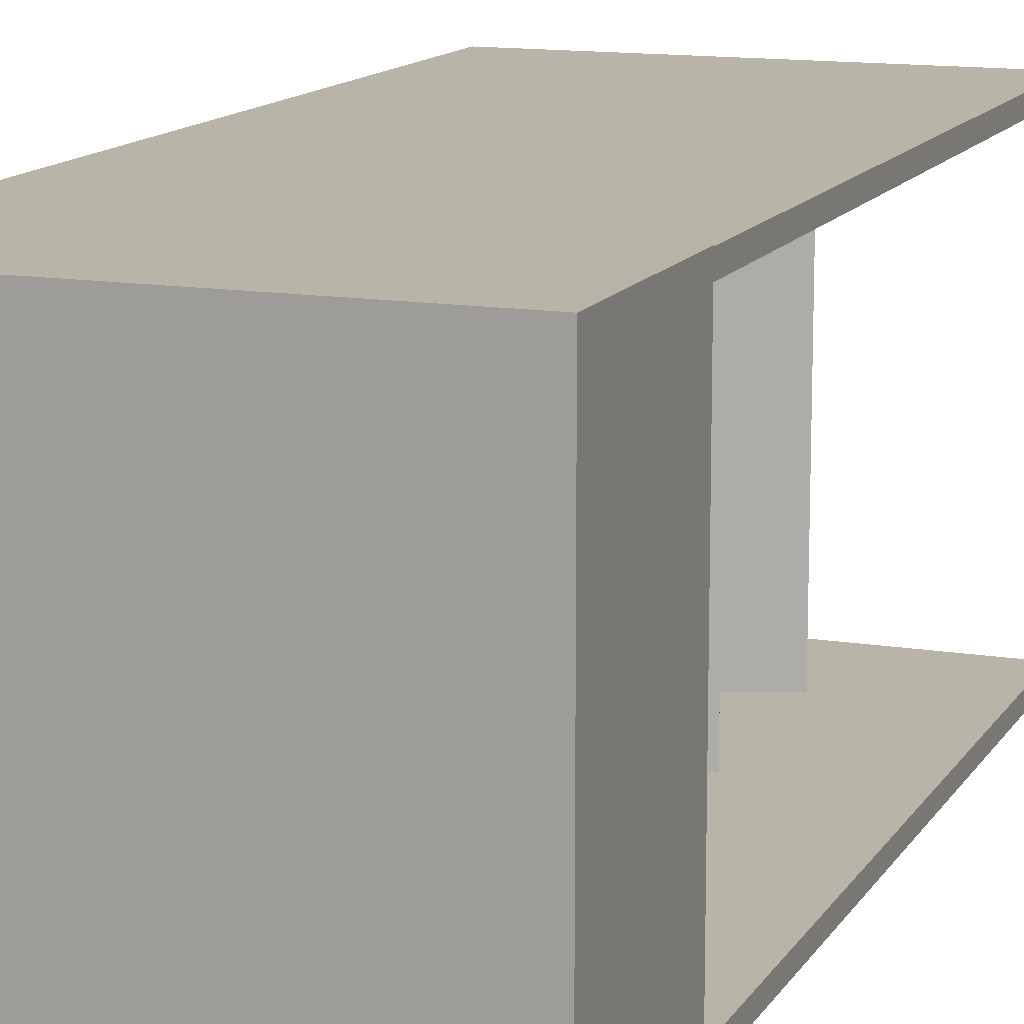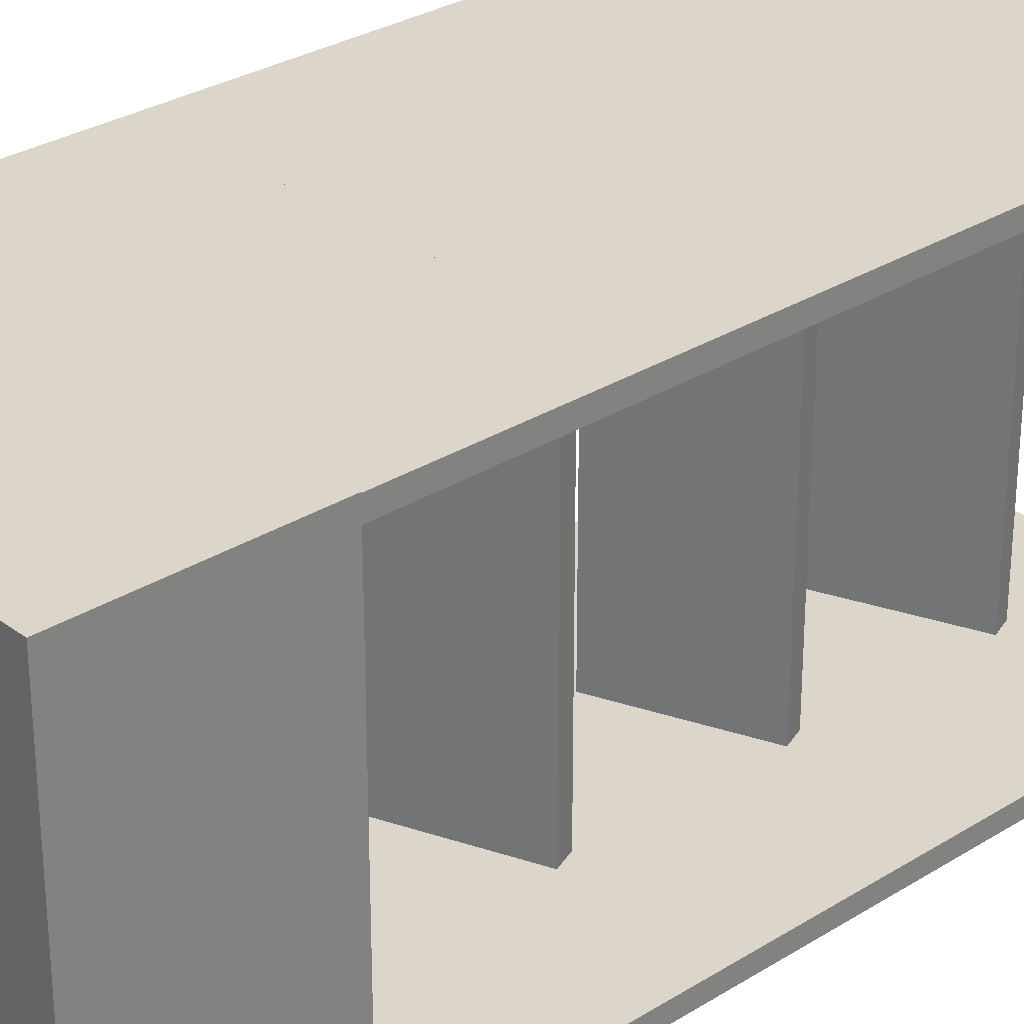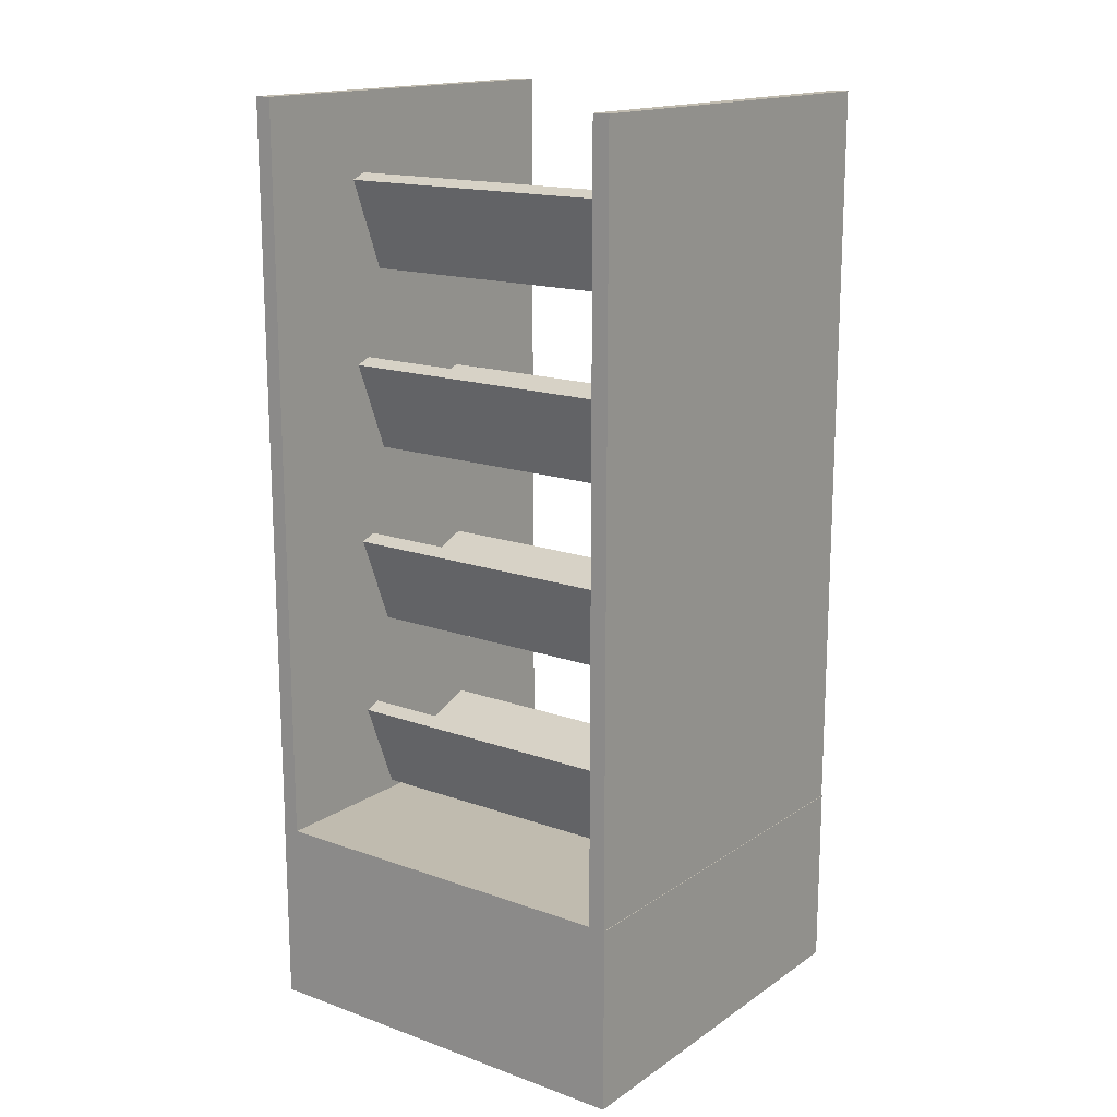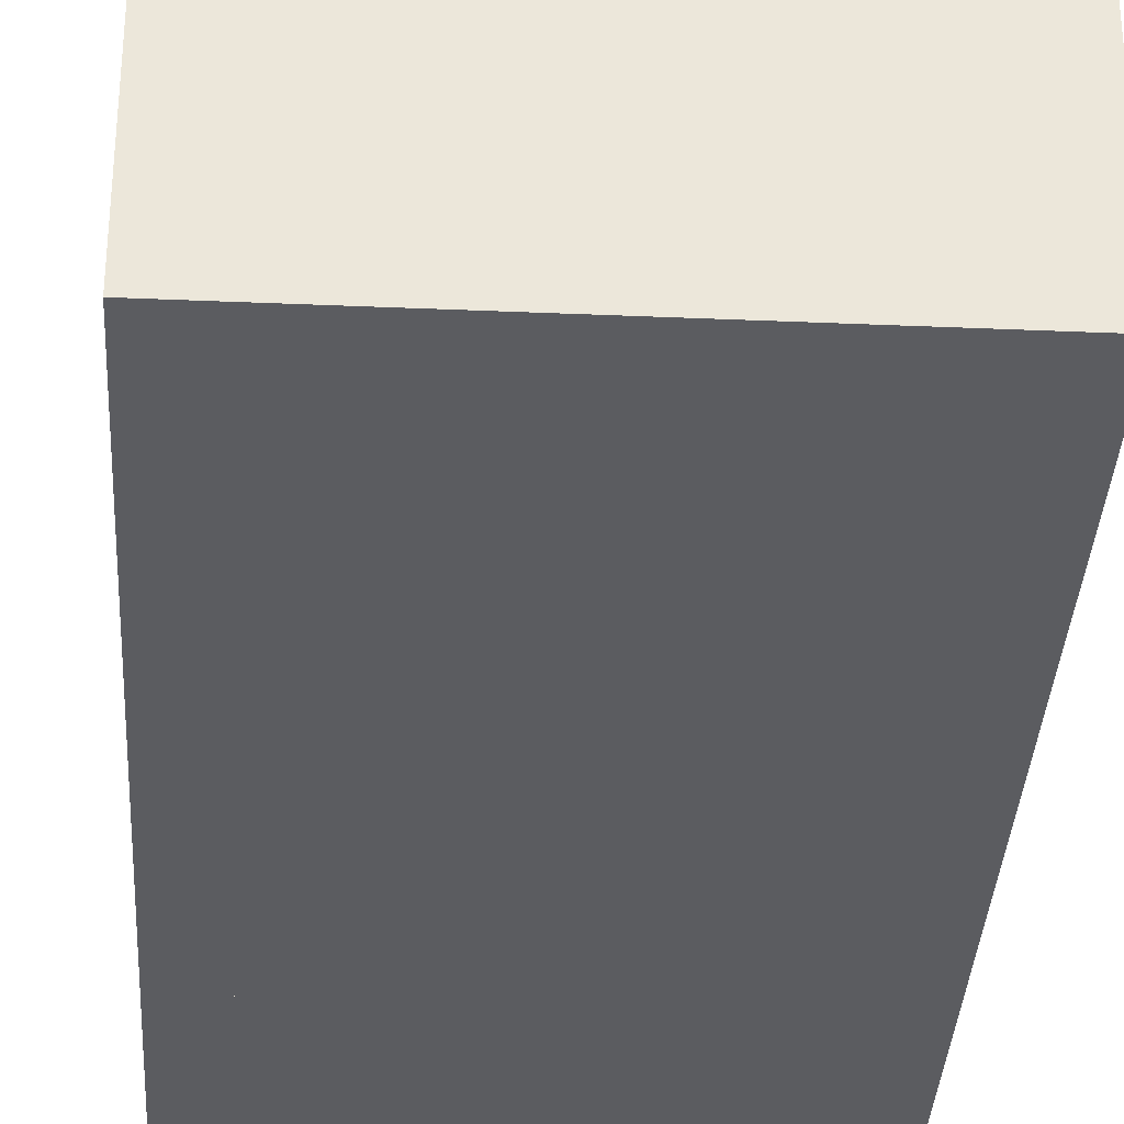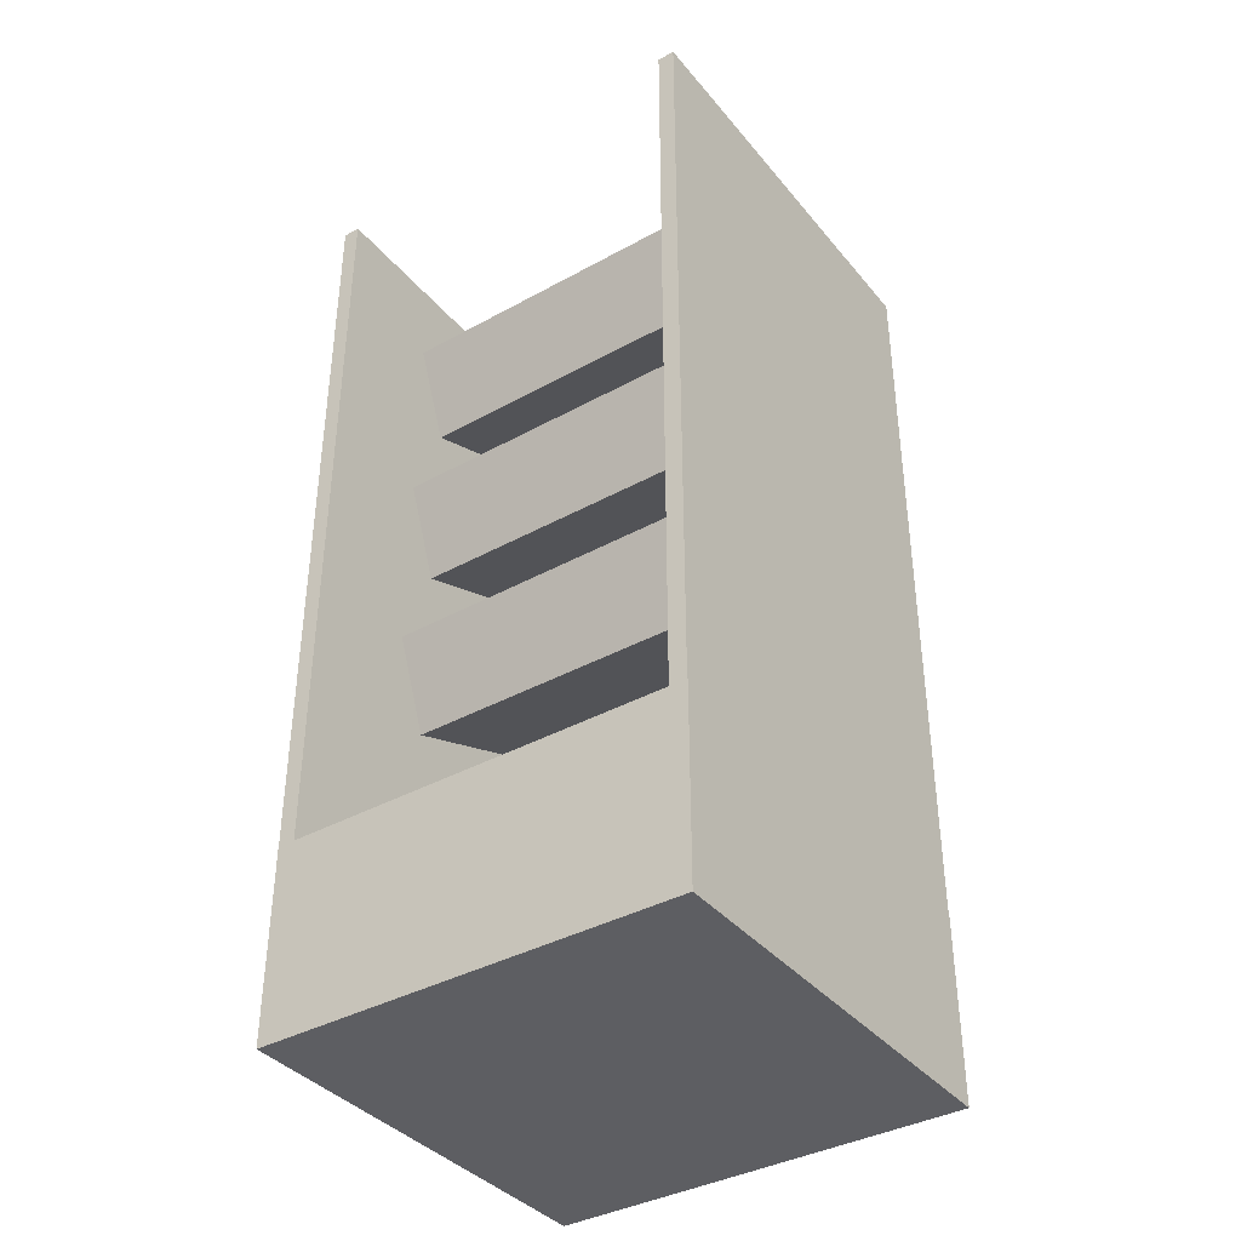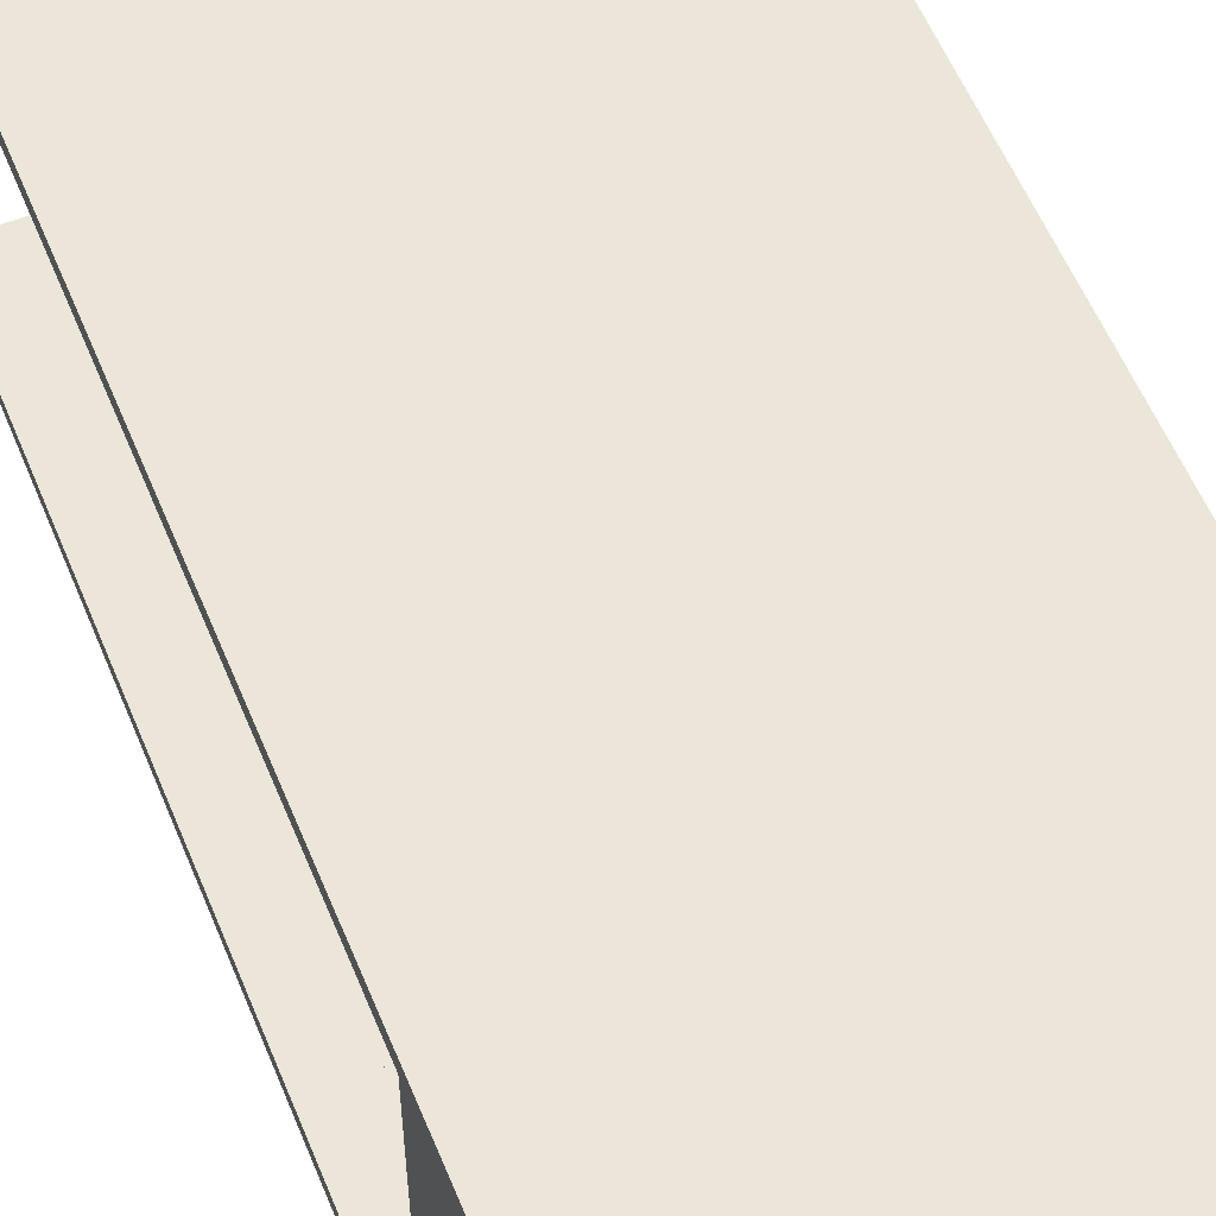
<metadata>
{"format":"obj","ext":"obj","renderer":"f3d","projection":"perspective","resolution":1024,"background":"white","views":[{"elev":13.2,"azim":20.6,"up":"+Z"},{"elev":29.7,"azim":47.5,"up":"+Z"},{"elev":16.0,"azim":-53.5,"up":"+Y"},{"elev":-34.5,"azim":-3.3,"up":"+Z"},{"elev":-38.3,"azim":-55.1,"up":"+Y"},{"elev":57.6,"azim":-22.3,"up":"+Z"}]}
</metadata>
<code>
o Floor_Shelf_A_Cube.009
v -1 0.000256 1
v -1 0.9146 1
v -1 0.000256 -1
v -1 0.9146 -1
v 1 0.000256 1
v 1 0.9146 1
v 1 0.000256 -1
v 1 0.9146 -1
v -0.1859 0.9852 0.9572
v -0.3628 1.435 0.9572
v -0.2621 0.9552 0.9572
v -0.439 1.405 0.9572
v -0.1859 0.9852 -0.9602
v -0.3628 1.435 -0.9602
v -0.2621 0.9552 -0.9602
v -0.439 1.405 -0.9602
v -0.2219 1.077 0.9572
v -0.2981 1.047 0.9572
v -0.2981 1.047 -0.9602
v -0.2219 1.077 -0.9602
v 0.3305 1.294 -0.9602
v 0.3665 1.202 -0.9602
v 0.3665 1.202 0.9572
v 0.3305 1.294 0.9572
v -1 0.912 0.9971
v -1 1.826 0.9971
v -1 0.912 0.9152
v -1 1.826 0.9152
v 1 0.912 0.9971
v 1 1.826 0.9971
v 1 0.912 0.9152
v 1 1.826 0.9152
v -1 0.912 -0.9169
v -1 1.826 -0.9169
v -1 0.912 -0.9988
v -1 1.826 -0.9988
v 1 0.912 -0.9169
v 1 1.826 -0.9169
v 1 0.912 -0.9988
v 1 1.826 -0.9988
v -0.1859 1.9 0.9572
v -0.3628 2.349 0.9572
v -0.2621 1.87 0.9572
v -0.439 2.319 0.9572
v -0.1859 1.9 -0.9602
v -0.3628 2.349 -0.9602
v -0.2621 1.87 -0.9602
v -0.439 2.319 -0.9602
v -0.2219 1.991 0.9572
v -0.2981 1.961 0.9572
v -0.2981 1.961 -0.9602
v -0.2219 1.991 -0.9602
v 0.3305 2.208 -0.9602
v 0.3665 2.117 -0.9602
v 0.3665 2.117 0.9572
v 0.3305 2.208 0.9572
v -1 2.741 0.9971
v -1 2.741 0.9152
v 1 2.741 0.9971
v 1 2.741 0.9152
v -1 2.741 -0.9169
v -1 2.741 -0.9988
v 1 2.741 -0.9169
v 1 2.741 -0.9988
v -0.1859 2.814 0.9572
v -0.3628 3.264 0.9572
v -0.2621 2.784 0.9572
v -0.439 3.234 0.9572
v -0.1859 2.814 -0.9602
v -0.3628 3.264 -0.9602
v -0.2621 2.784 -0.9602
v -0.439 3.234 -0.9602
v -0.2219 2.906 0.9572
v -0.2981 2.876 0.9572
v -0.2981 2.876 -0.9602
v -0.2219 2.906 -0.9602
v 0.3305 3.123 -0.9602
v 0.3665 3.031 -0.9602
v 0.3665 3.031 0.9572
v 0.3305 3.123 0.9572
v -1 3.655 0.9971
v -1 3.655 0.9152
v 1 3.655 0.9971
v 1 3.655 0.9152
v -1 3.655 -0.9169
v -1 3.655 -0.9988
v 1 3.655 -0.9169
v 1 3.655 -0.9988
v -0.1859 3.728 0.9572
v -0.3628 4.178 0.9572
v -0.2621 3.698 0.9572
v -0.439 4.148 0.9572
v -0.1859 3.728 -0.9602
v -0.3628 4.178 -0.9602
v -0.2621 3.698 -0.9602
v -0.439 4.148 -0.9602
v -0.2219 3.82 0.9572
v -0.2981 3.79 0.9572
v -0.2981 3.79 -0.9602
v -0.2219 3.82 -0.9602
v 0.3305 4.037 -0.9602
v 0.3665 3.946 -0.9602
v 0.3665 3.946 0.9572
v 0.3305 4.037 0.9572
v -1 4.569 0.9971
v -1 4.569 0.9152
v 1 4.569 0.9971
v 1 4.569 0.9152
v -1 4.569 -0.9169
v -1 4.569 -0.9988
v 1 4.569 -0.9169
v 1 4.569 -0.9988
f 1 2 4 3
f 3 4 8 7
f 7 8 6 5
f 5 6 2 1
f 3 7 5 1
f 8 4 2 6
f 17 10 12 18
f 18 12 16 19
f 19 16 14 20
f 20 14 10 17
f 11 15 13 9
f 16 12 10 14
f 20 17 24 21
f 15 19 20 13
f 11 18 19 15
f 9 17 18 11
f 22 21 24 23
f 17 9 23 24
f 9 13 22 23
f 13 20 21 22
f 25 26 28 27
f 27 28 32 31
f 31 32 30 29
f 29 30 26 25
f 27 31 29 25
f 32 28 26 30
f 33 34 36 35
f 35 36 40 39
f 39 40 38 37
f 37 38 34 33
f 35 39 37 33
f 40 36 34 38
f 49 42 44 50
f 50 44 48 51
f 51 48 46 52
f 52 46 42 49
f 43 47 45 41
f 48 44 42 46
f 52 49 56 53
f 47 51 52 45
f 43 50 51 47
f 41 49 50 43
f 54 53 56 55
f 49 41 55 56
f 41 45 54 55
f 45 52 53 54
f 26 57 58 28
f 28 58 60 32
f 32 60 59 30
f 30 59 57 26
f 60 58 57 59
f 34 61 62 36
f 36 62 64 40
f 40 64 63 38
f 38 63 61 34
f 64 62 61 63
f 73 66 68 74
f 74 68 72 75
f 75 72 70 76
f 76 70 66 73
f 67 71 69 65
f 72 68 66 70
f 76 73 80 77
f 71 75 76 69
f 67 74 75 71
f 65 73 74 67
f 78 77 80 79
f 73 65 79 80
f 65 69 78 79
f 69 76 77 78
f 57 81 82 58
f 58 82 84 60
f 60 84 83 59
f 59 83 81 57
f 84 82 81 83
f 61 85 86 62
f 62 86 88 64
f 64 88 87 63
f 63 87 85 61
f 88 86 85 87
f 97 90 92 98
f 98 92 96 99
f 99 96 94 100
f 100 94 90 97
f 91 95 93 89
f 96 92 90 94
f 100 97 104 101
f 95 99 100 93
f 91 98 99 95
f 89 97 98 91
f 102 101 104 103
f 97 89 103 104
f 89 93 102 103
f 93 100 101 102
f 81 105 106 82
f 82 106 108 84
f 84 108 107 83
f 83 107 105 81
f 108 106 105 107
f 85 109 110 86
f 86 110 112 88
f 88 112 111 87
f 87 111 109 85
f 112 110 109 111

</code>
